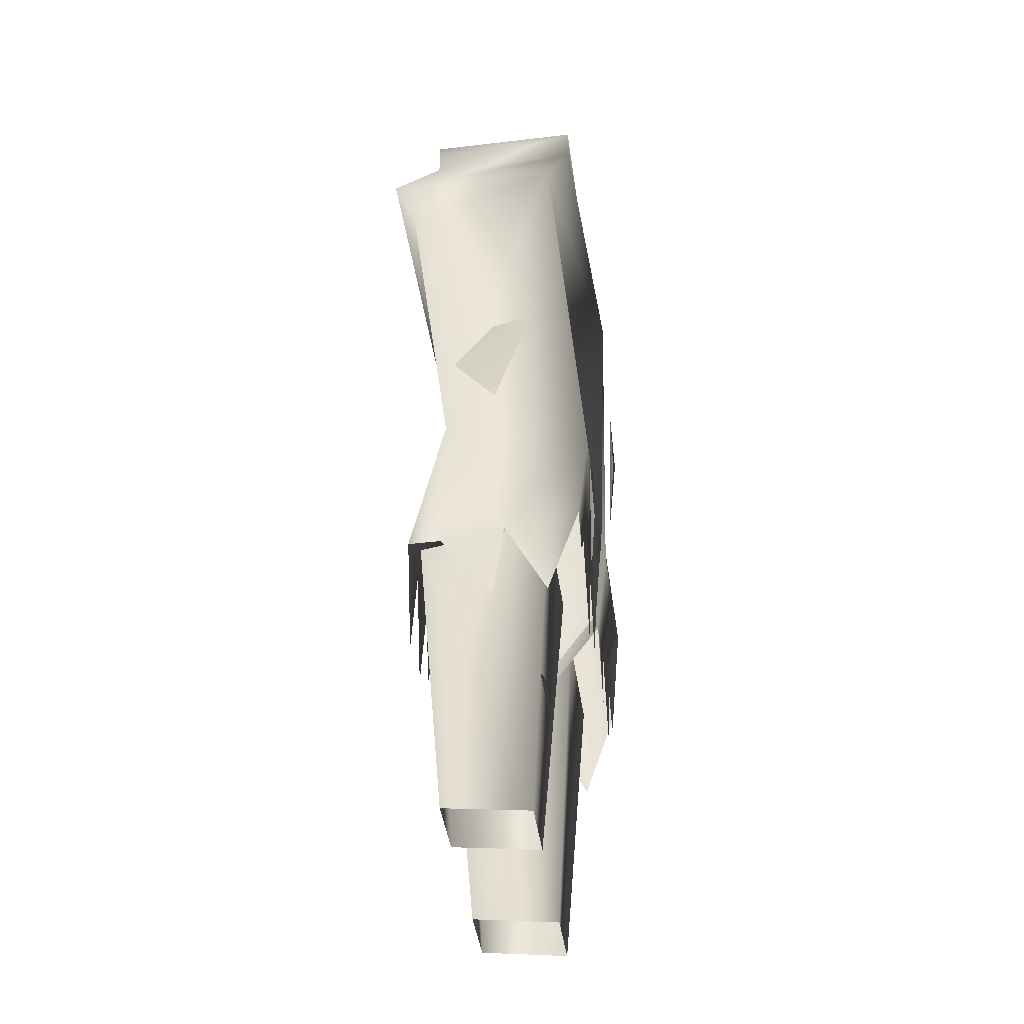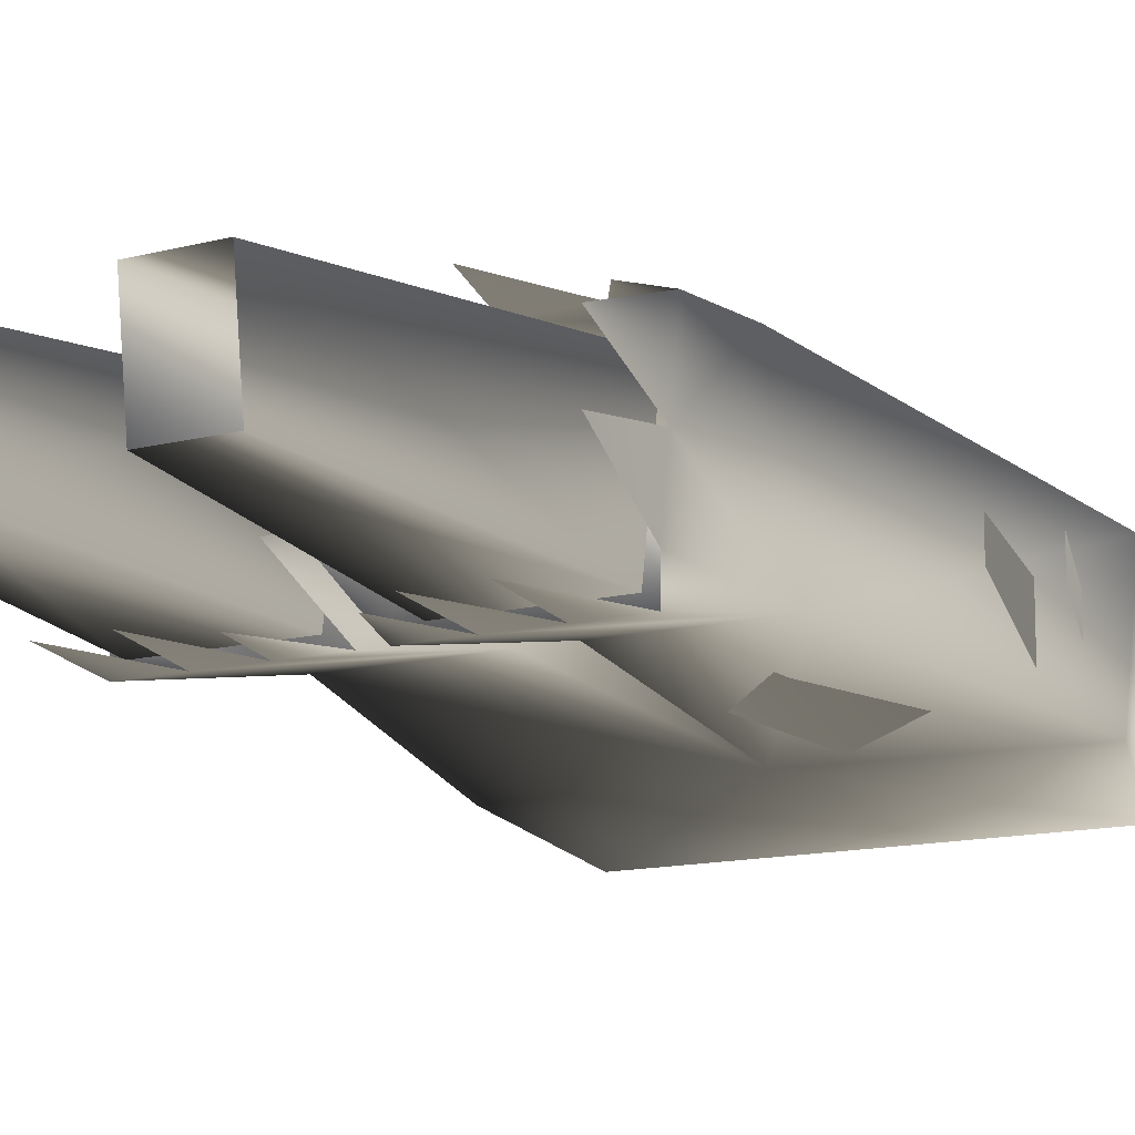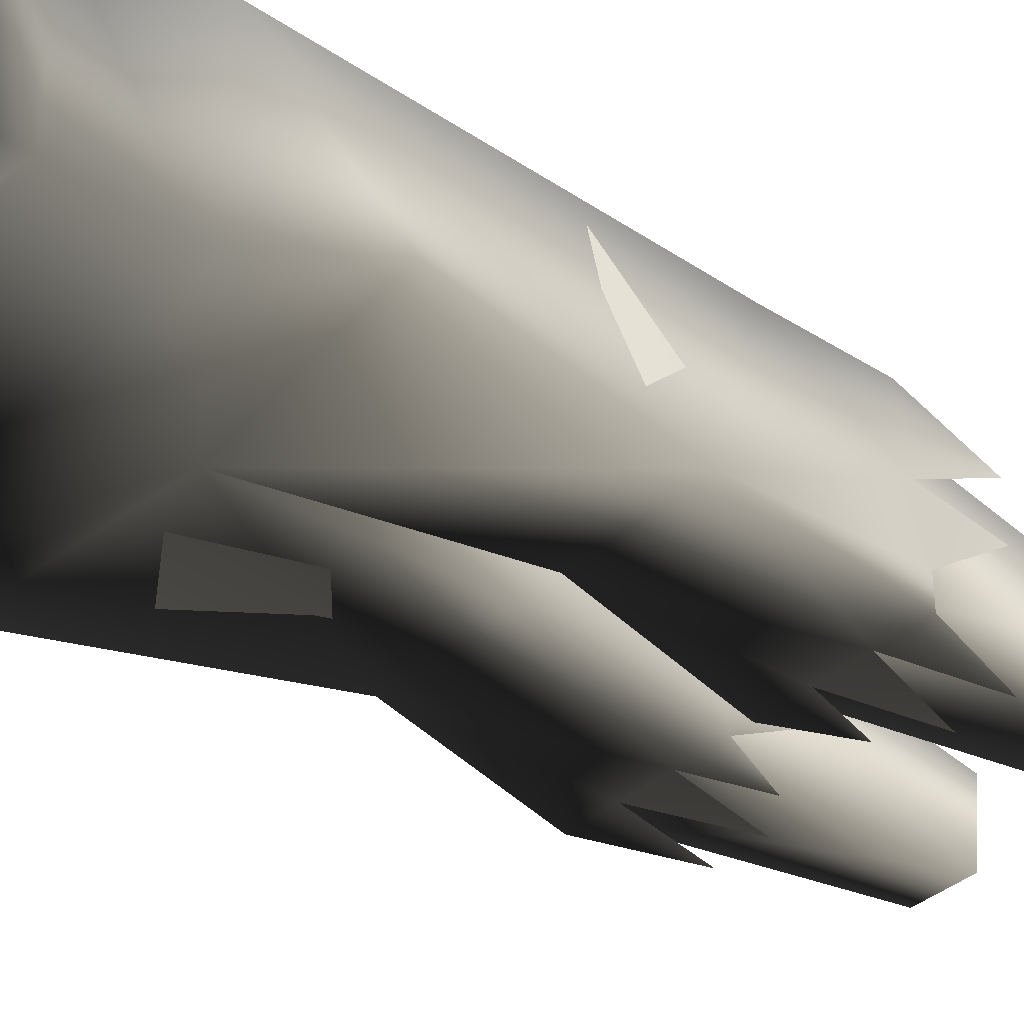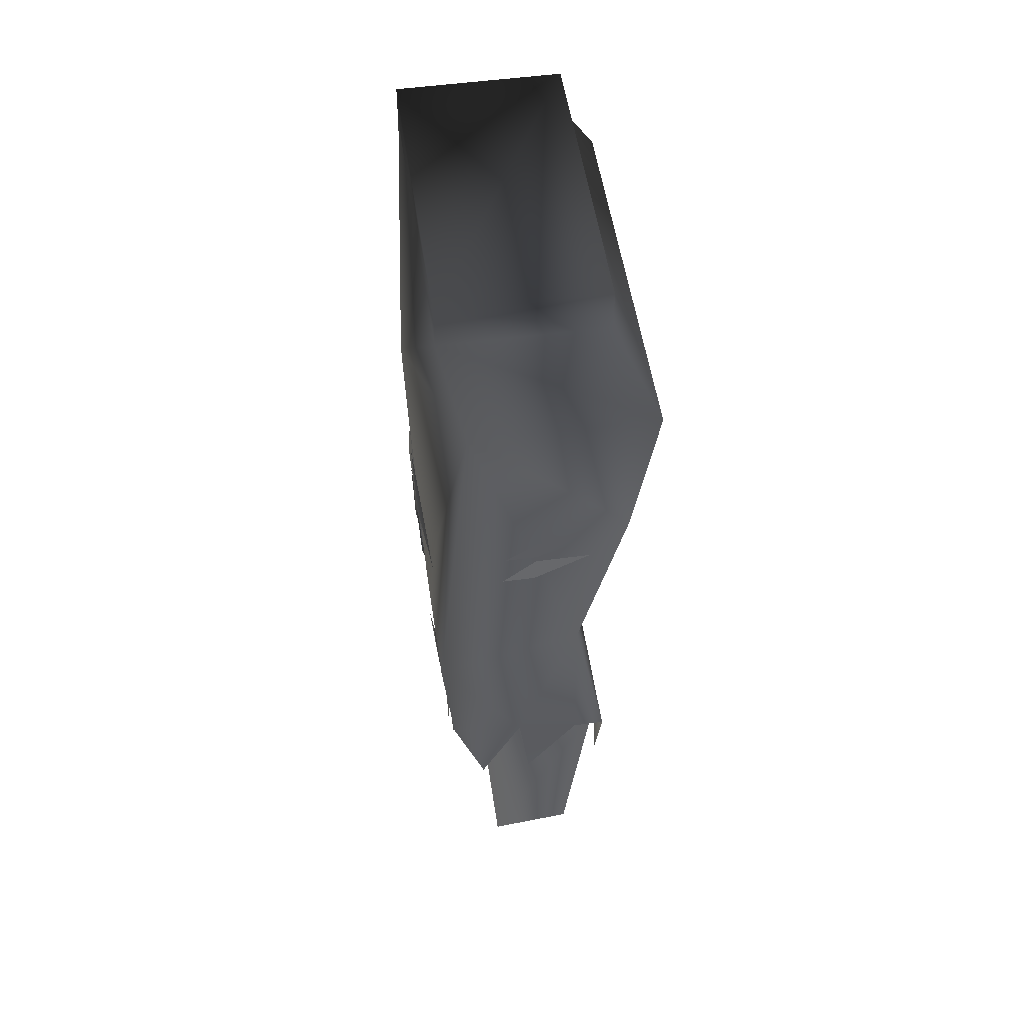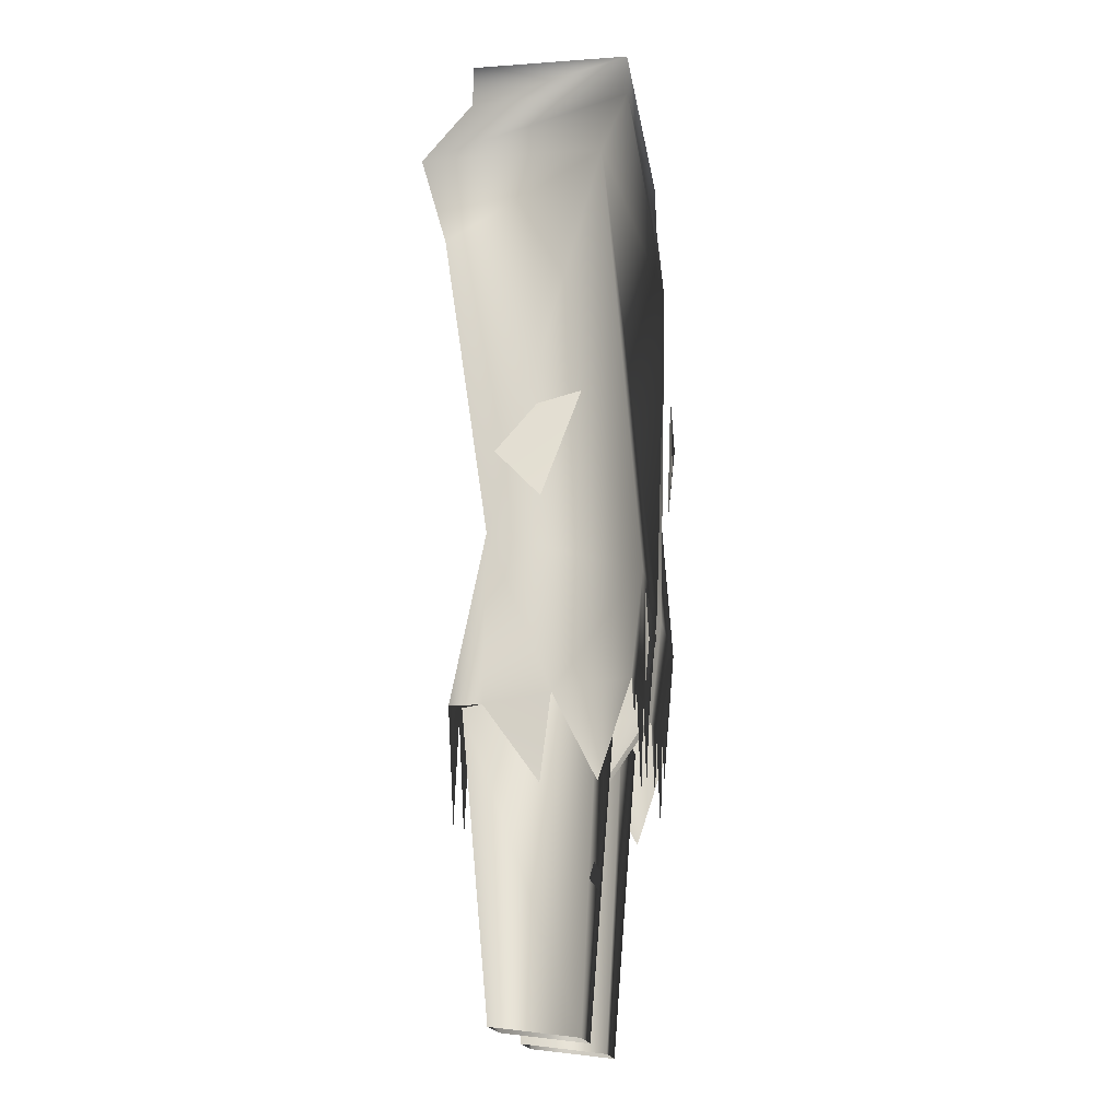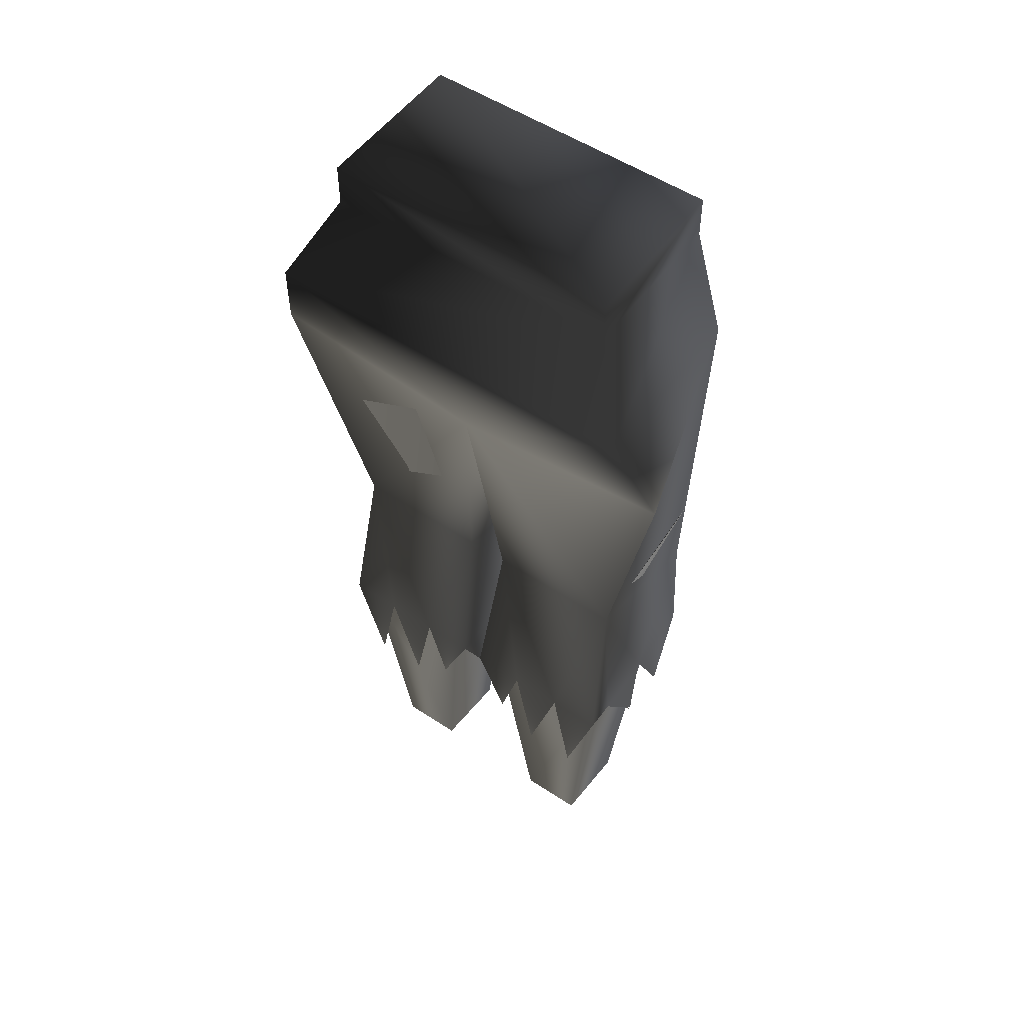
<metadata>
{"format":"obj","ext":"obj","renderer":"f3d","projection":"perspective","resolution":1024,"background":"white","views":[{"elev":-43.2,"azim":-82.0,"up":"+Y"},{"elev":-12.9,"azim":31.4,"up":"+Z"},{"elev":-36.3,"azim":-130.4,"up":"+Z"},{"elev":52.3,"azim":81.7,"up":"+Y"},{"elev":-17.7,"azim":-81.9,"up":"+Y"},{"elev":53.1,"azim":-144.6,"up":"+Y"}]}
</metadata>
<code>
o 438
v 1 46 8
v 4 39 8
v 6 46 8
v 2 56 9
v 1 45 -1
v 1 36 1
v 9 37 8
v 12 46 8
v 15 56 9
v 18 96 6
v 0 89 10
v 0 84 -8
v 2 60 -5
v 1 44 -8
v 1 36 -4
v 14 43 8
v 16 46 8
v 16 45 1
v 15 60 -5
v 21 86 -8
v 18 96 -11
v 14 104 8
v -14 104 8
v -18 96 6
v -2 56 9
v -2 60 -5
v -15 60 -5
v -21 86 -8
v -18 96 -11
v 6 44 -8
v 4 37 -8
v 16 37 5
v 16 37 0
v 16 44 -5
v 16 44 -8
v 11 44 -8
v 8 34 -8
v 13 34 -8
v 15 44 -7
v 12 17 -5
v 6 17 -5
v 3 44 -7
v 3 46 5
v 6 16 3
v 12 16 3
v 15 46 5
v -6 17 -5
v -12 17 -5
v -15 44 -7
v -3 44 -7
v -3 46 5
v -6 16 3
v -12 16 3
v -15 46 5
v 6 82 -8
v 14 77 -7
v 9 68 -6
v 4 72 -7
v 5 80 10
v 6 73 10
v 11 69 9
v 9 76 10
v 18 75 3
v 18 75 0
v 19 79 -5
v 19 79 0
v 20 81 3
v 20 81 0
v 20 83 -3
v 20 83 0
v -8 69 -6
v -2 70 -6
v -6 65 -5
v -12 65 -5
v -17 67 -4
v -16 63 0
v -18 72 4
v -18 71 0
v -14 29 4
v -7 29 4
v -4 34 4
v -9 32 4
v -12 35 4
v -8 35 4
v -5 37 4
v -8 37 4
v -5 47 8
v -3 53 9
v -13 55 9
v -10 51 9
v 3 50 9
v 8 46 8
v 13 55 9
v 8 54 9
v -6 46 8
v -4 39 8
v -1 46 8
v -15 56 9
v -12 46 8
v -9 37 8
v -16 46 8
v -14 43 8
v -16 45 1
v -16 37 5
v -16 44 -5
v -16 37 0
v -16 44 -8
v -11 44 -8
v -13 34 -8
v -6 44 -8
v -8 34 -8
v -1 44 -8
v -4 37 -8
v -1 45 -1
v -1 36 -4
v -1 36 1
v -14 104 -7
v 14 104 -7
v 14 108 8
v -14 108 8
v -14 108 -7
v 14 108 -7
f 1 2 3
f 1 3 4
f 1 4 5
f 1 5 6
f 3 7 8
f 3 8 9
f 3 9 4
f 4 9 10
f 4 10 11
f 4 11 12
f 4 12 13
f 4 13 5
f 5 13 14
f 5 14 15
f 8 16 17
f 8 17 9
f 9 17 18
f 9 18 19
f 9 19 10
f 10 19 20
f 10 20 21
f 10 21 22
f 10 22 11
f 11 22 23
f 11 23 24
f 11 24 25
f 11 25 12
f 12 25 26
f 12 26 27
f 12 27 28
f 12 28 29
f 12 29 21
f 12 21 20
f 12 20 19
f 12 19 13
f 13 19 30
f 13 30 14
f 14 30 31
f 17 32 18
f 18 33 34
f 18 34 19
f 19 34 35
f 19 35 36
f 19 36 30
f 30 36 37
f 35 38 36
f 39 40 41
f 39 41 42
f 42 41 43
f 43 41 44
f 43 44 45
f 43 45 46
f 46 45 39
f 39 45 40
f 47 48 49
f 47 49 50
f 47 50 51
f 47 51 52
f 52 51 53
f 53 51 54
f 53 54 49
f 53 49 48
f 55 56 57
f 55 57 58
f 59 60 61
f 59 61 62
f 63 64 65
f 63 65 66
f 67 68 69
f 67 69 70
f 71 72 73
f 71 73 74
f 75 76 77
f 75 77 78
f 79 80 81
f 79 81 82
f 83 84 85
f 83 85 86
f 87 88 89
f 87 89 90
f 91 92 93
f 91 93 94
f 95 96 97
f 95 97 25
f 95 25 98
f 95 98 99
f 95 99 100
f 101 102 99
f 101 99 98
f 101 98 103
f 101 103 104
f 105 106 103
f 105 103 27
f 105 27 107
f 107 27 108
f 107 108 109
f 110 111 108
f 110 108 26
f 110 26 112
f 110 112 113
f 114 115 112
f 114 112 26
f 114 26 25
f 114 25 97
f 114 97 116
f 27 103 98
f 27 98 24
f 27 24 28
f 28 24 29
f 29 24 23
f 29 23 117
f 29 117 21
f 21 117 118
f 21 118 22
f 22 118 119
f 22 119 23
f 23 119 120
f 23 120 117
f 117 120 121
f 117 121 122
f 117 122 118
f 118 122 119
f 119 122 121
f 119 121 120
f 108 27 26
f 25 24 98

</code>
